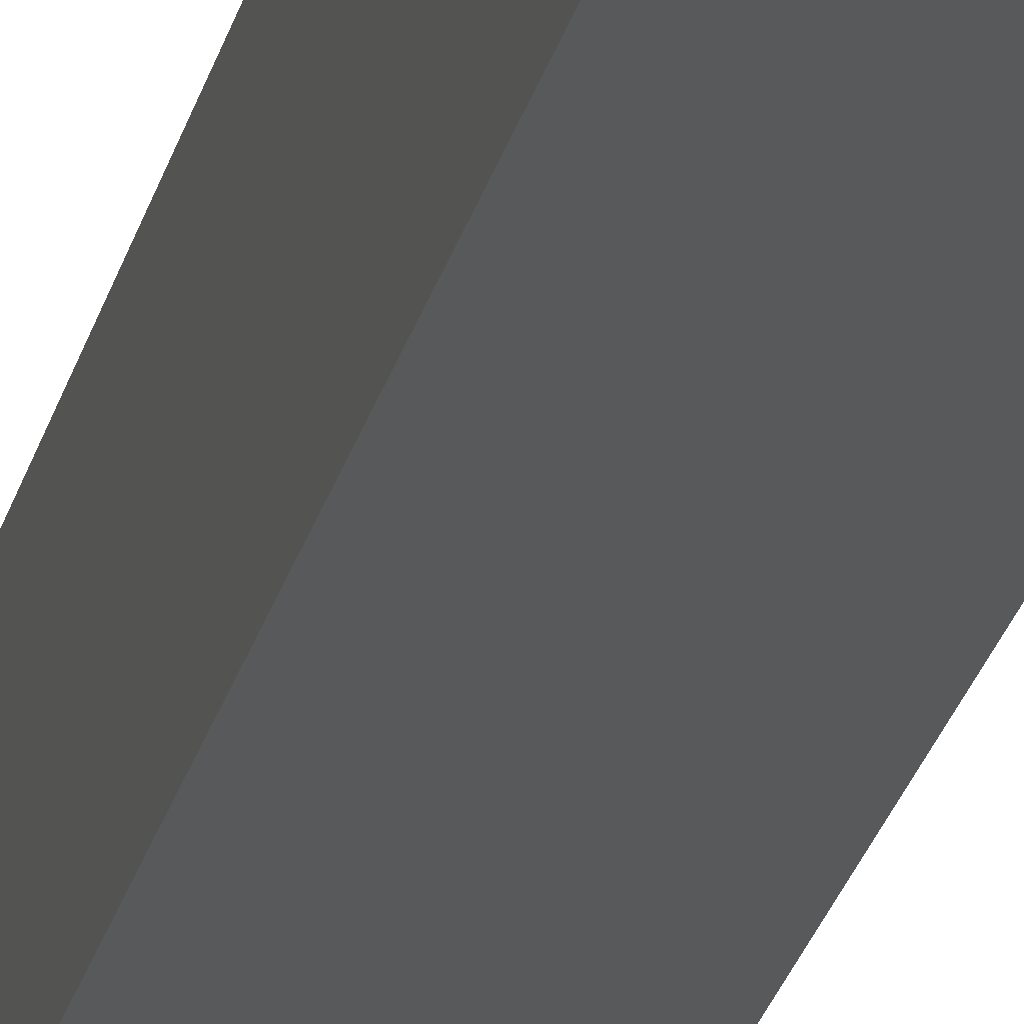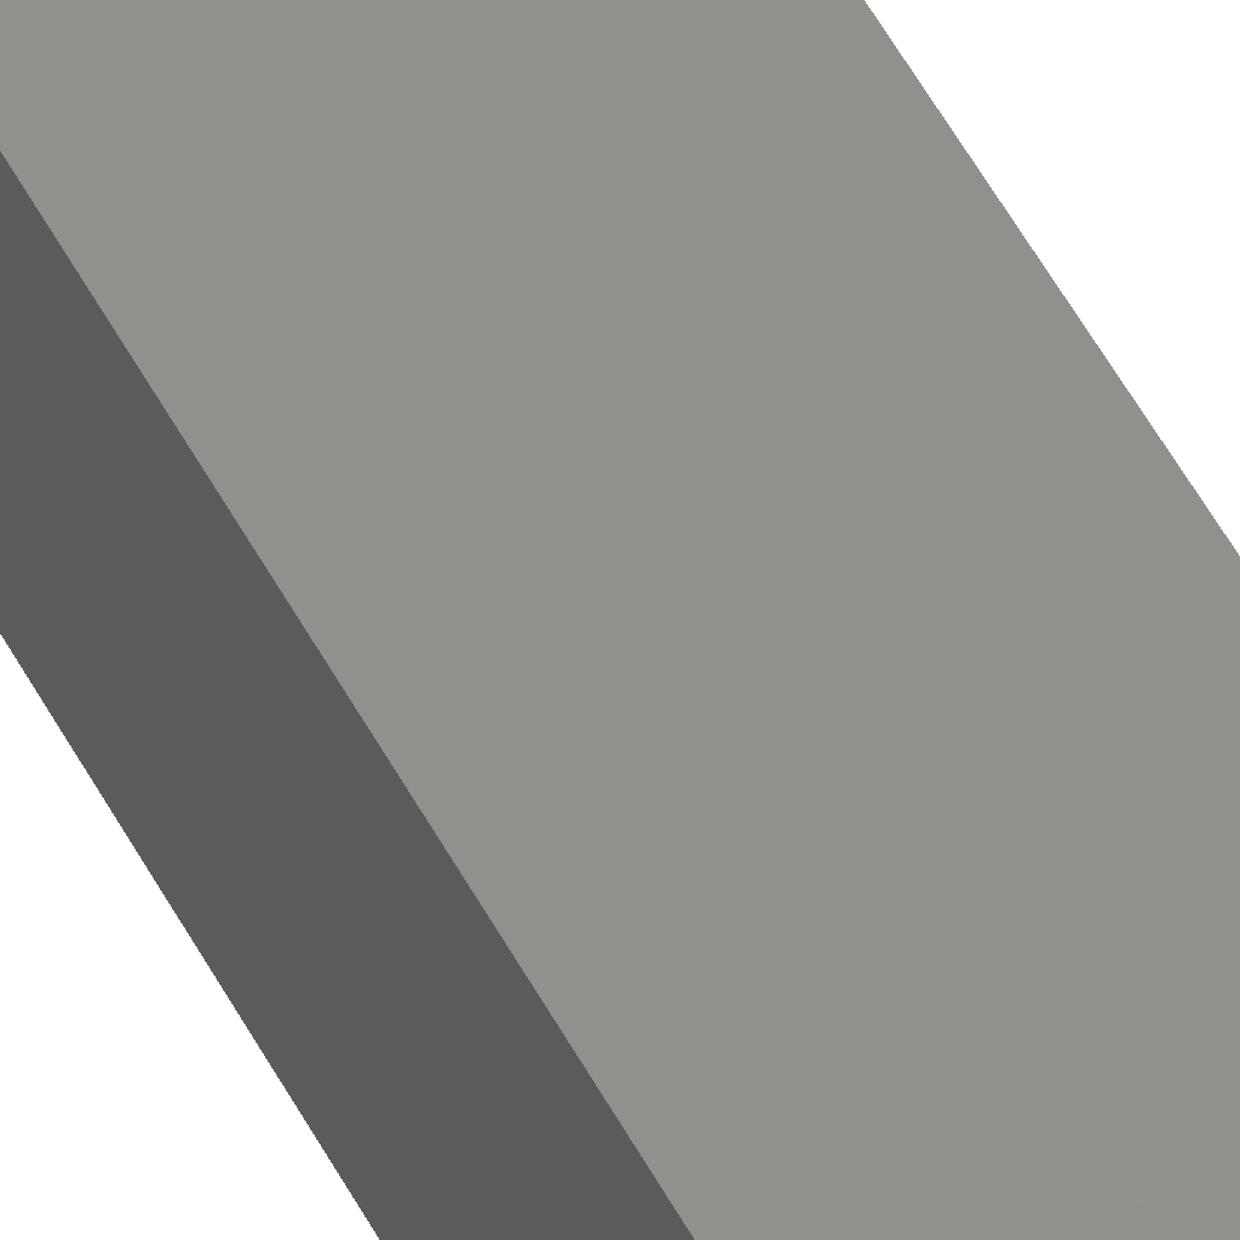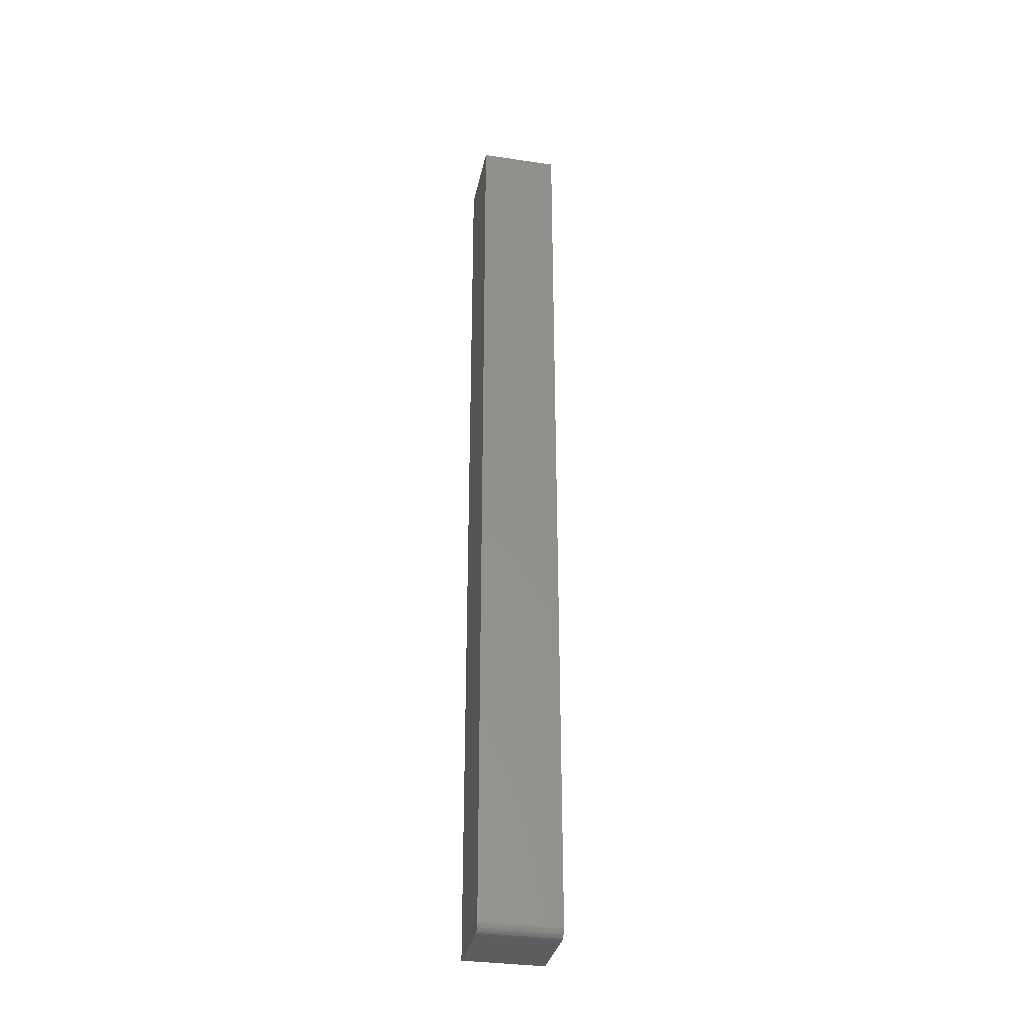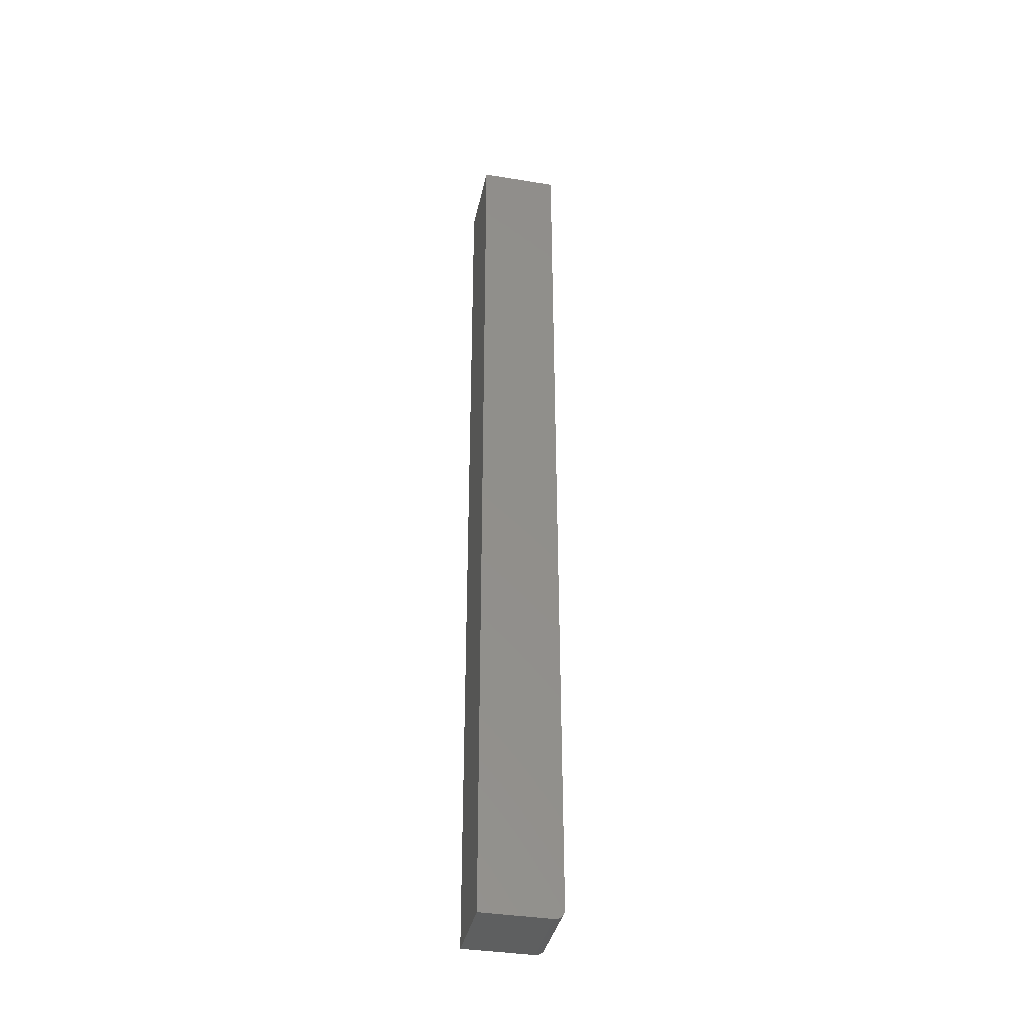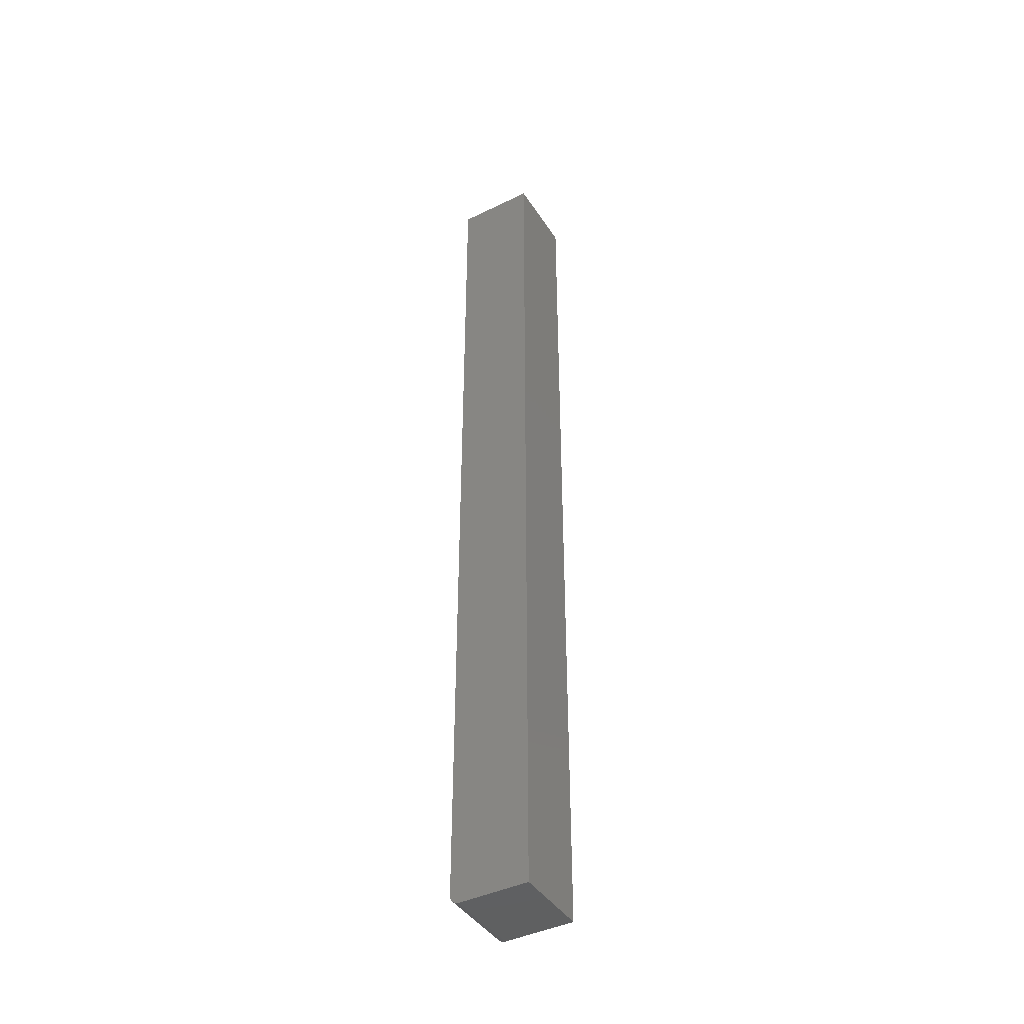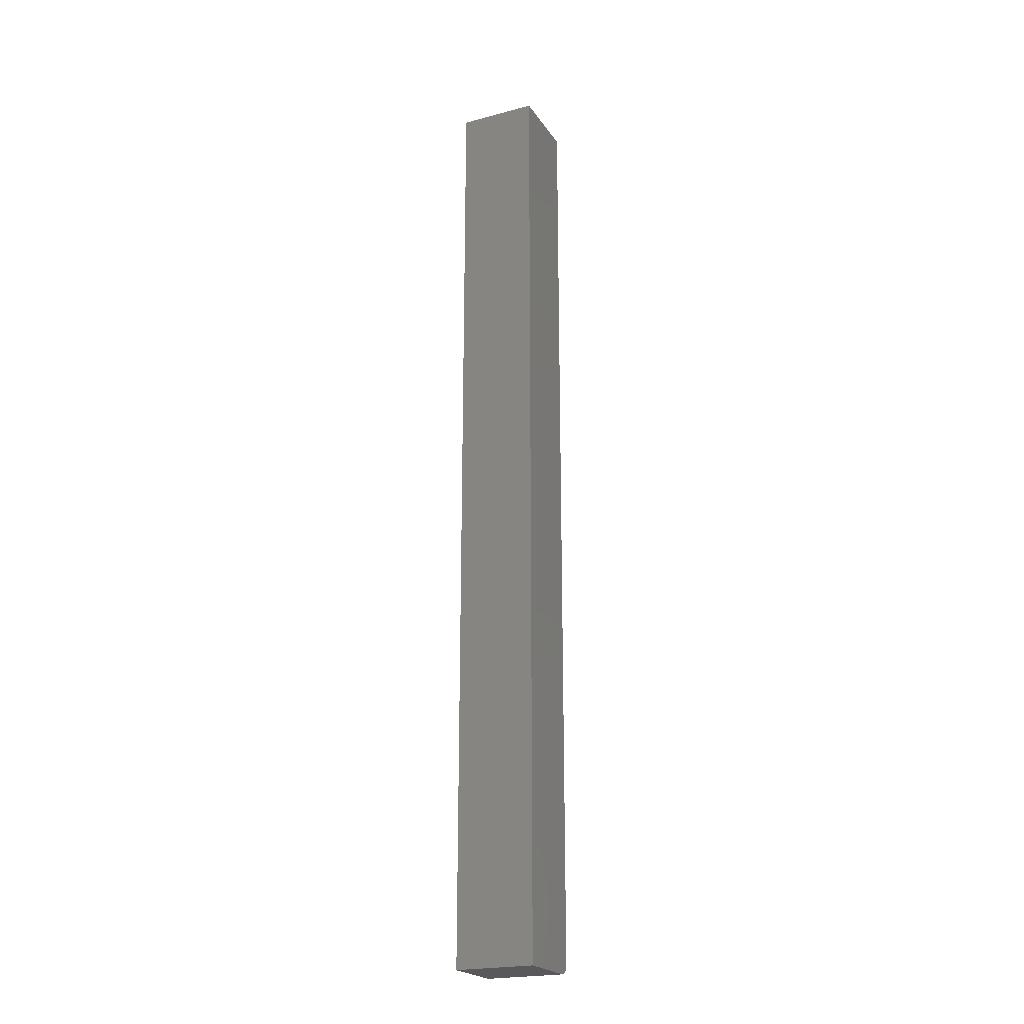
<metadata>
{"format":"stl","ext":"stl","renderer":"f3d","projection":"perspective","resolution":1024,"background":"white","views":[{"elev":-20.9,"azim":169.1,"up":"+Y"},{"elev":52.9,"azim":-27.4,"up":"+Y"},{"elev":-33.3,"azim":78.5,"up":"+Z"},{"elev":-37.5,"azim":-11.8,"up":"+Z"},{"elev":-42.3,"azim":-149.7,"up":"+Z"},{"elev":-22.1,"azim":-65.1,"up":"+Z"}]}
</metadata>
<code>
# stl→obj: 24 verts, 44 faces
v -0.03125 -0.03125 -0.75
v -0.03125 0.03125 -0.75
v 0.02344 -0.03125 -0.75
v 0.02344 0.03125 -0.75
v 0.02896 0.03125 -0.7477
v 0.02778 0.03125 -0.7487
v 0.02993 0.03125 -0.7465
v -0.03125 0.03125 0
v 0.03125 0.03125 0
v 0.03125 0.03125 -0.7422
v 0.0311 0.03125 -0.7437
v 0.03066 0.03125 -0.7452
v 0.02643 0.03125 -0.7494
v 0.02496 0.03125 -0.7498
v 0.03125 -0.03125 0
v 0.03125 -0.03125 -0.7422
v -0.03125 -0.03125 0
v 0.0311 -0.03125 -0.7437
v 0.02496 -0.03125 -0.7498
v 0.02643 -0.03125 -0.7494
v 0.02778 -0.03125 -0.7487
v 0.02896 -0.03125 -0.7477
v 0.02993 -0.03125 -0.7465
v 0.03066 -0.03125 -0.7452
f 1 2 3
f 3 2 4
f 5 6 7
f 8 9 10
f 2 8 10
f 2 10 11
f 2 11 12
f 2 12 7
f 2 7 6
f 6 13 14
f 6 14 4
f 6 4 2
f 15 16 9
f 9 16 10
f 15 17 16
f 18 3 19
f 18 19 20
f 18 20 21
f 18 21 22
f 18 22 23
f 18 23 24
f 1 3 18
f 1 18 16
f 1 16 17
f 3 4 19
f 19 4 14
f 19 14 20
f 20 14 13
f 20 13 21
f 21 13 6
f 21 6 22
f 22 6 5
f 22 5 23
f 23 5 7
f 23 7 24
f 24 7 12
f 24 12 18
f 18 12 11
f 18 11 16
f 16 11 10
f 17 15 8
f 8 15 9
f 8 2 17
f 17 2 1

</code>
